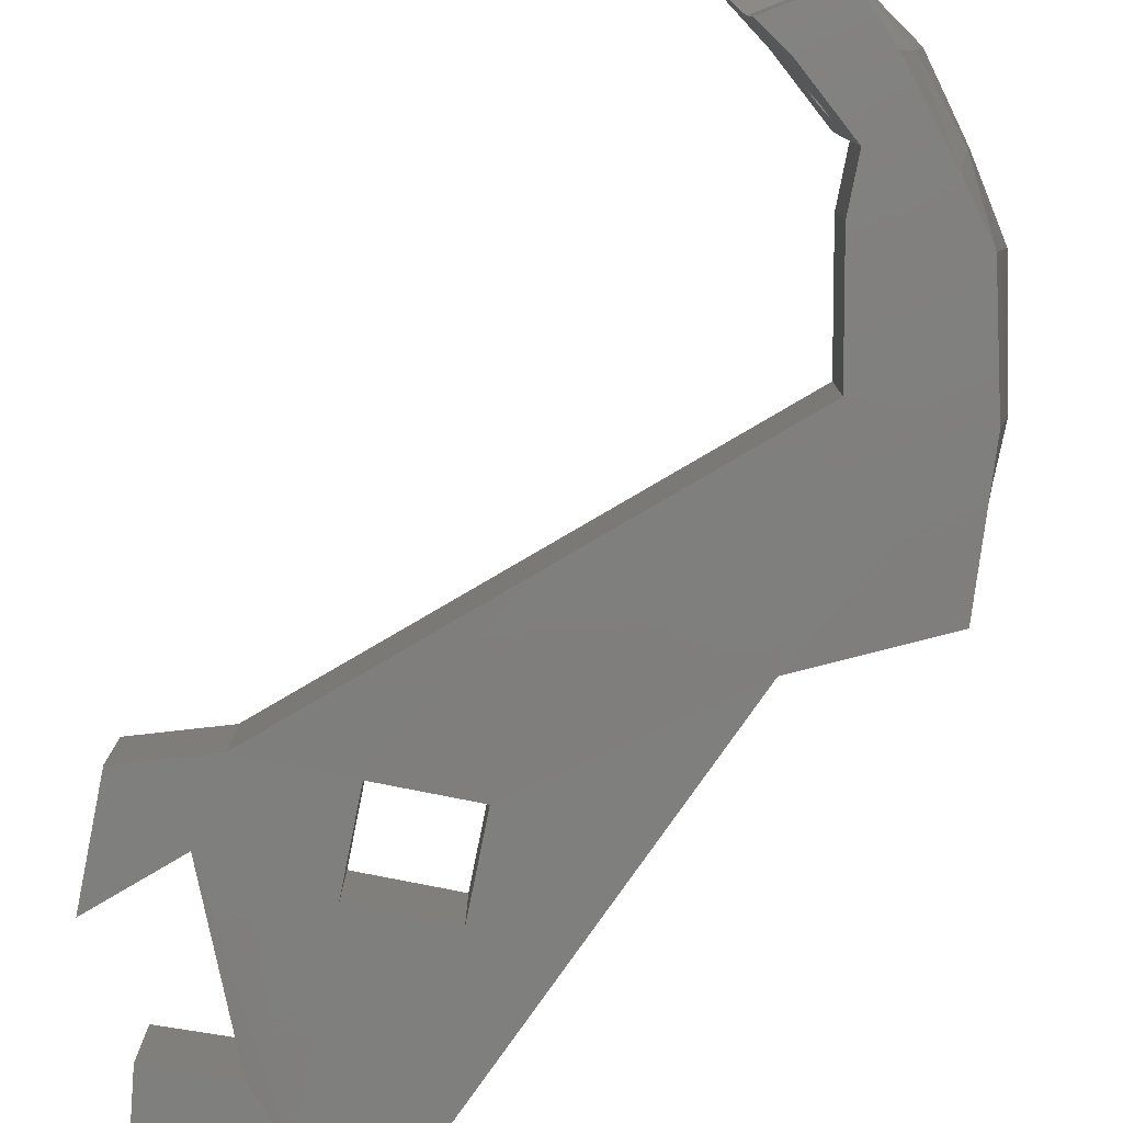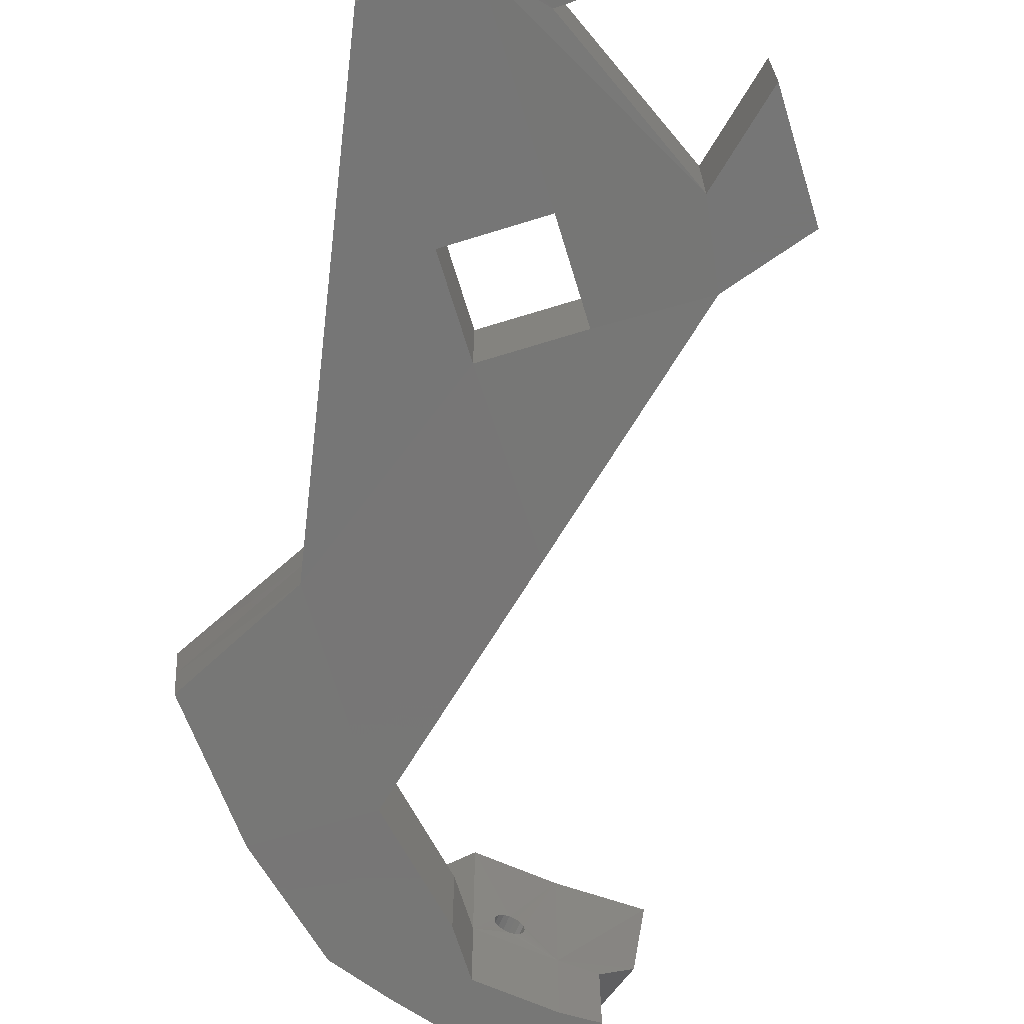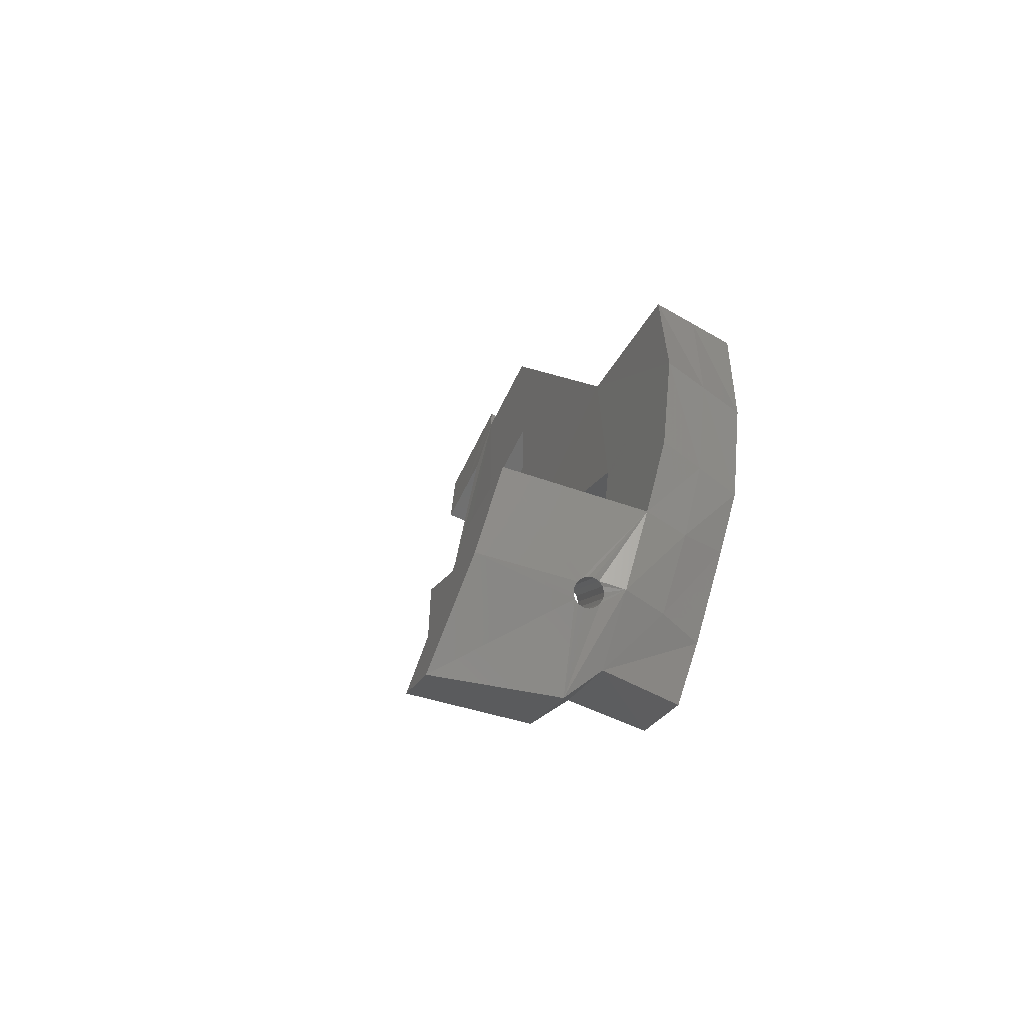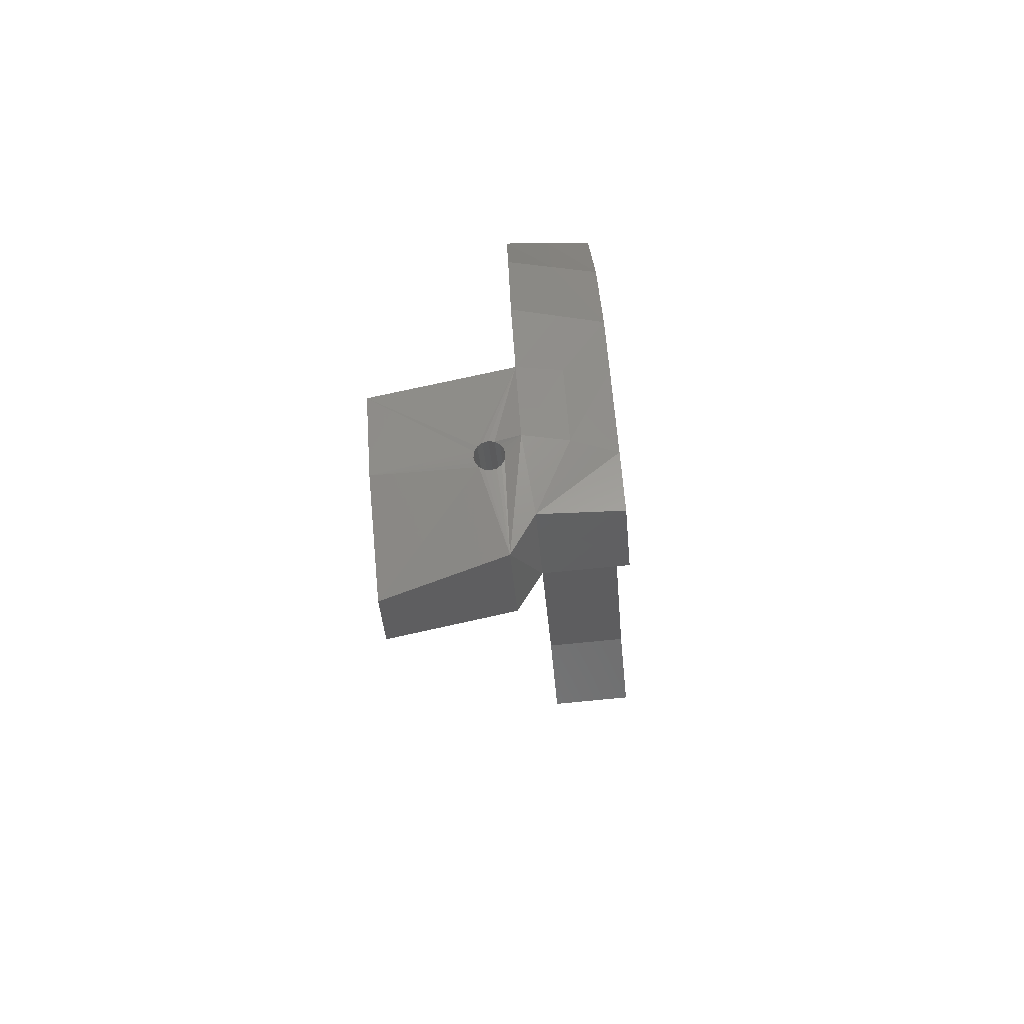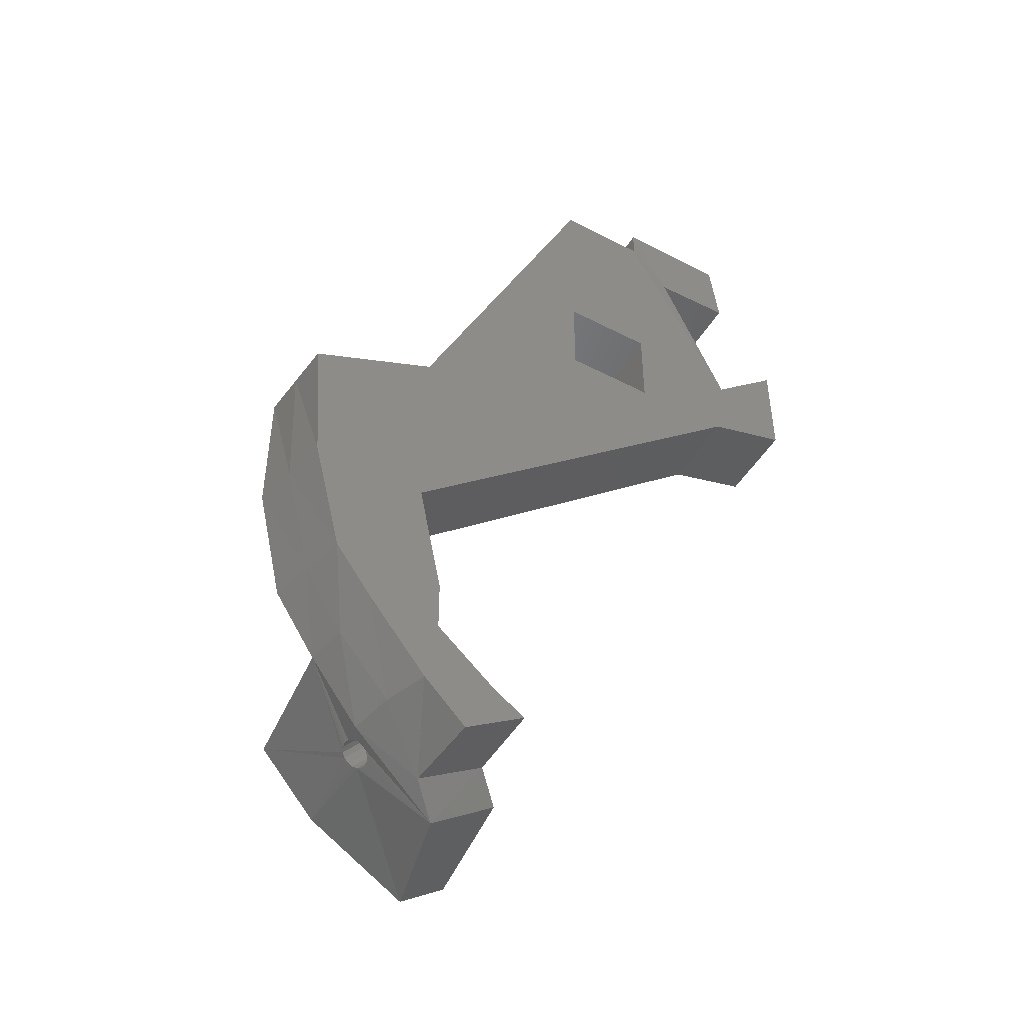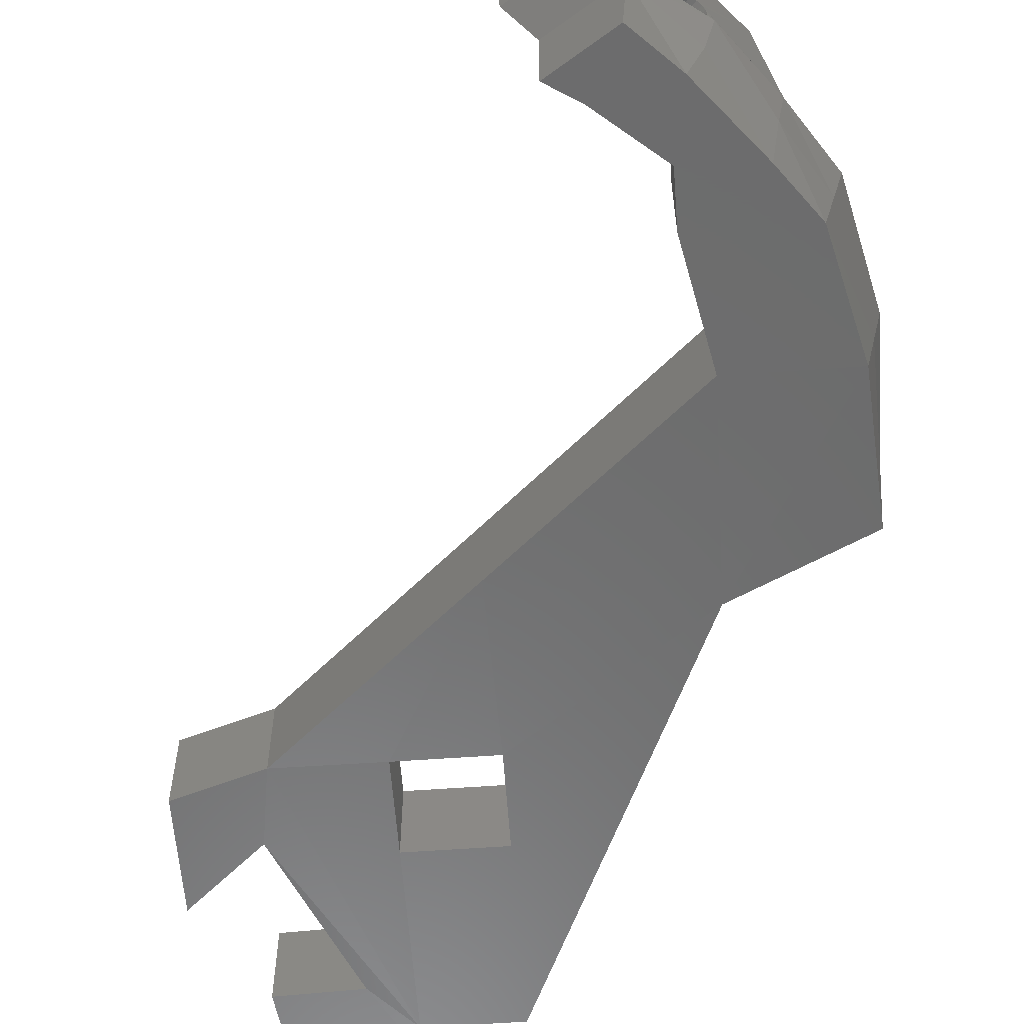
<metadata>
{"format":"stl","ext":"stl","renderer":"f3d","projection":"perspective","resolution":1024,"background":"white","views":[{"elev":-79.3,"azim":-11.2,"up":"+Z"},{"elev":-68.8,"azim":-162.8,"up":"+Z"},{"elev":-61.5,"azim":64.5,"up":"+Y"},{"elev":-75.2,"azim":95.7,"up":"+Y"},{"elev":-48.5,"azim":149.9,"up":"+Y"},{"elev":-58.8,"azim":4.3,"up":"+Z"}]}
</metadata>
<code>
# stl→obj: 101 verts, 206 faces
v 118.6 5.288 18.74
v 119.3 5.013 10.89
v 119.6 5.299 10.8
v 86.03 81.65 7.358
v 95.75 81.65 0.2119
v 86.03 81.65 0.2119
v 95.75 81.65 7.358
v 118.3 4.266 9.694
v 112.9 0.09991 8.786
v 118.4 4.322 9.236
v 119.6 5.299 8.59
v 119.3 5.013 8.5
v 120.5 5.296 7.21
v 103.7 62.69 7.358
v 95.83 62.68 0.2119
v 103.7 62.69 0.2119
v 95.83 62.68 7.358
v 115.2 9.797 8.5
v 117.4 11.62 7.21
v 112.3 7.266 7.21
v 103.4 40.38 0.06593
v 87.43 54.59 0.06593
v 95.86 54.76 0.2119
v 119.2 43.54 7.358
v 103.7 54.76 7.358
v 103.4 40.38 7.21
v 95.86 54.76 7.358
v 103.7 54.76 0.2119
v 124.6 10.69 7.21
v 120.1 5.704 10.15
v 120.2 5.761 9.694
v 114.5 9.268 8.85
v 114.8 9.511 8.59
v 118.9 4.726 8.59
v 116.1 10.49 10.15
v 116.1 10.55 9.694
v 92.21 75.01 7.402
v 85.26 75.26 0.2579
v 92.21 75.01 0.2579
v 85.26 75.26 7.402
v 88.73 75.14 7.402
v 118.6 4.484 8.85
v 95.77 78.99 7.358
v 95.77 78.99 0.2119
v 103.6 78.99 0.2119
v 119.2 43.54 0.2119
v 109.7 5.563 6.668
v 112.3 7.266 0.06593
v 109.7 5.563 0.06593
v 114.3 9.05 9.694
v 114.3 9.106 9.236
v 87.43 54.59 7.21
v 119.5 26.17 7.21
v 119.5 26.17 0.06593
v 112.3 7.266 18.74
v 114.5 9.268 10.54
v 114.3 9.106 10.15
v 86.4 61.12 0.06593
v 86.4 61.12 7.21
v 114.8 9.511 10.8
v 118.6 4.484 10.54
v 118.9 4.726 10.8
v 129 26.21 0.06593
v 116.1 10.49 9.236
v 120.1 5.704 9.236
v 130.2 38.42 3.786
v 119.2 43.54 3.786
v 126.5 16.09 0.06593
v 124 10.69 3.638
v 123.4 11.88 0.06593
v 129.9 38.42 0.2119
v 106.5 3.042 18.74
v 110.3 0.3254 18.74
v 107.4 4.03 8.786
v 127.3 16.09 3.638
v 114.8 2.242 0.06593
v 117.4 11.62 0.06593
v 118.4 5.767 0.06593
v 117.4 16.05 0.06593
v 115.2 9.797 10.89
v 80.24 66.64 7.21
v 80.24 66.64 0.06593
v 130.5 38.43 7.358
v 129.8 26.21 3.638
v 115.9 10.33 8.85
v 119.9 5.541 8.85
v 130.5 26.22 7.21
v 80.28 56.86 0.06593
v 80.28 56.86 7.21
v 117.4 11.62 18.74
v 123.4 10.69 18.74
v 128.2 16.09 7.21
v 117.4 16.05 7.21
v 115.6 10.08 8.59
v 115.9 10.33 10.54
v 115.6 10.08 10.8
v 115.3 1.977 6.668
v 118.4 4.322 10.15
v 119.9 5.541 10.54
v 119.7 5.604 3.638
v 103.6 78.99 7.358
f 1 2 3
f 4 5 6
f 5 4 7
f 8 9 10
f 11 12 13
f 14 15 16
f 15 14 17
f 18 19 20
f 21 22 23
f 24 25 26
f 27 28 23
f 28 27 25
f 25 27 26
f 29 30 31
f 32 33 20
f 9 13 34
f 35 19 36
f 15 27 23
f 27 15 17
f 37 38 39
f 38 37 40
f 40 37 41
f 10 9 42
f 28 21 23
f 5 43 44
f 43 5 7
f 45 15 44
f 15 45 16
f 16 45 46
f 16 46 28
f 14 28 25
f 28 14 16
f 47 48 49
f 48 47 20
f 43 7 41
f 50 51 20
f 26 27 52
f 53 21 54
f 21 53 22
f 22 53 52
f 52 53 26
f 55 56 57
f 57 50 20
f 44 39 5
f 37 58 59
f 58 37 39
f 60 61 56
f 61 60 62
f 63 54 46
f 31 64 65
f 64 31 36
f 66 46 67
f 68 69 70
f 66 71 46
f 29 13 69
f 55 20 72
f 73 74 9
f 74 73 72
f 75 69 68
f 72 20 74
f 48 76 49
f 76 48 77
f 76 77 78
f 78 77 79
f 78 79 54
f 78 54 70
f 70 54 63
f 70 63 68
f 80 62 60
f 62 80 2
f 81 58 82
f 58 81 59
f 83 84 66
f 65 85 86
f 85 65 64
f 87 83 24
f 34 18 33
f 18 34 12
f 81 88 89
f 88 81 82
f 73 55 72
f 55 73 1
f 55 1 90
f 90 1 91
f 43 59 52
f 87 92 75
f 89 59 81
f 59 89 52
f 83 67 24
f 87 75 84
f 71 66 63
f 55 60 56
f 92 29 75
f 93 77 19
f 77 93 79
f 52 88 22
f 88 52 89
f 12 94 18
f 94 12 11
f 85 19 94
f 84 68 63
f 95 90 35
f 90 95 96
f 1 61 62
f 9 97 13
f 83 87 84
f 66 84 63
f 90 80 55
f 51 32 20
f 84 75 68
f 75 29 69
f 61 9 98
f 65 86 13
f 95 3 96
f 3 95 99
f 91 29 19
f 96 2 80
f 2 96 3
f 47 49 97
f 55 80 60
f 35 31 30
f 31 35 36
f 73 9 61
f 74 20 47
f 86 11 13
f 41 4 40
f 4 41 7
f 42 9 34
f 83 66 67
f 29 93 19
f 93 29 53
f 53 29 87
f 87 29 92
f 55 57 20
f 98 9 8
f 34 13 12
f 71 63 46
f 9 74 47
f 29 65 13
f 91 1 3
f 69 13 100
f 43 41 37
f 70 100 78
f 44 22 58
f 46 21 28
f 10 50 8
f 50 10 51
f 91 19 90
f 4 38 40
f 38 4 6
f 11 85 94
f 85 11 86
f 43 45 44
f 45 43 101
f 27 43 52
f 43 27 17
f 53 79 93
f 79 53 54
f 50 98 8
f 98 50 57
f 91 3 99
f 17 101 43
f 101 17 14
f 101 14 24
f 24 14 25
f 42 51 10
f 51 42 32
f 57 61 98
f 61 57 56
f 97 49 76
f 58 88 82
f 88 58 22
f 44 58 39
f 43 37 59
f 20 77 48
f 77 20 19
f 87 24 53
f 97 76 78
f 95 30 99
f 30 95 35
f 42 33 32
f 33 42 34
f 73 61 1
f 97 9 47
f 1 62 2
f 70 69 100
f 29 31 65
f 36 19 64
f 33 18 20
f 90 19 35
f 44 23 22
f 23 44 15
f 97 78 100
f 45 67 46
f 67 45 24
f 24 45 101
f 54 21 46
f 64 19 85
f 6 39 38
f 39 6 5
f 90 96 80
f 13 97 100
f 53 24 26
f 29 99 30
f 29 91 99
f 94 19 18

</code>
